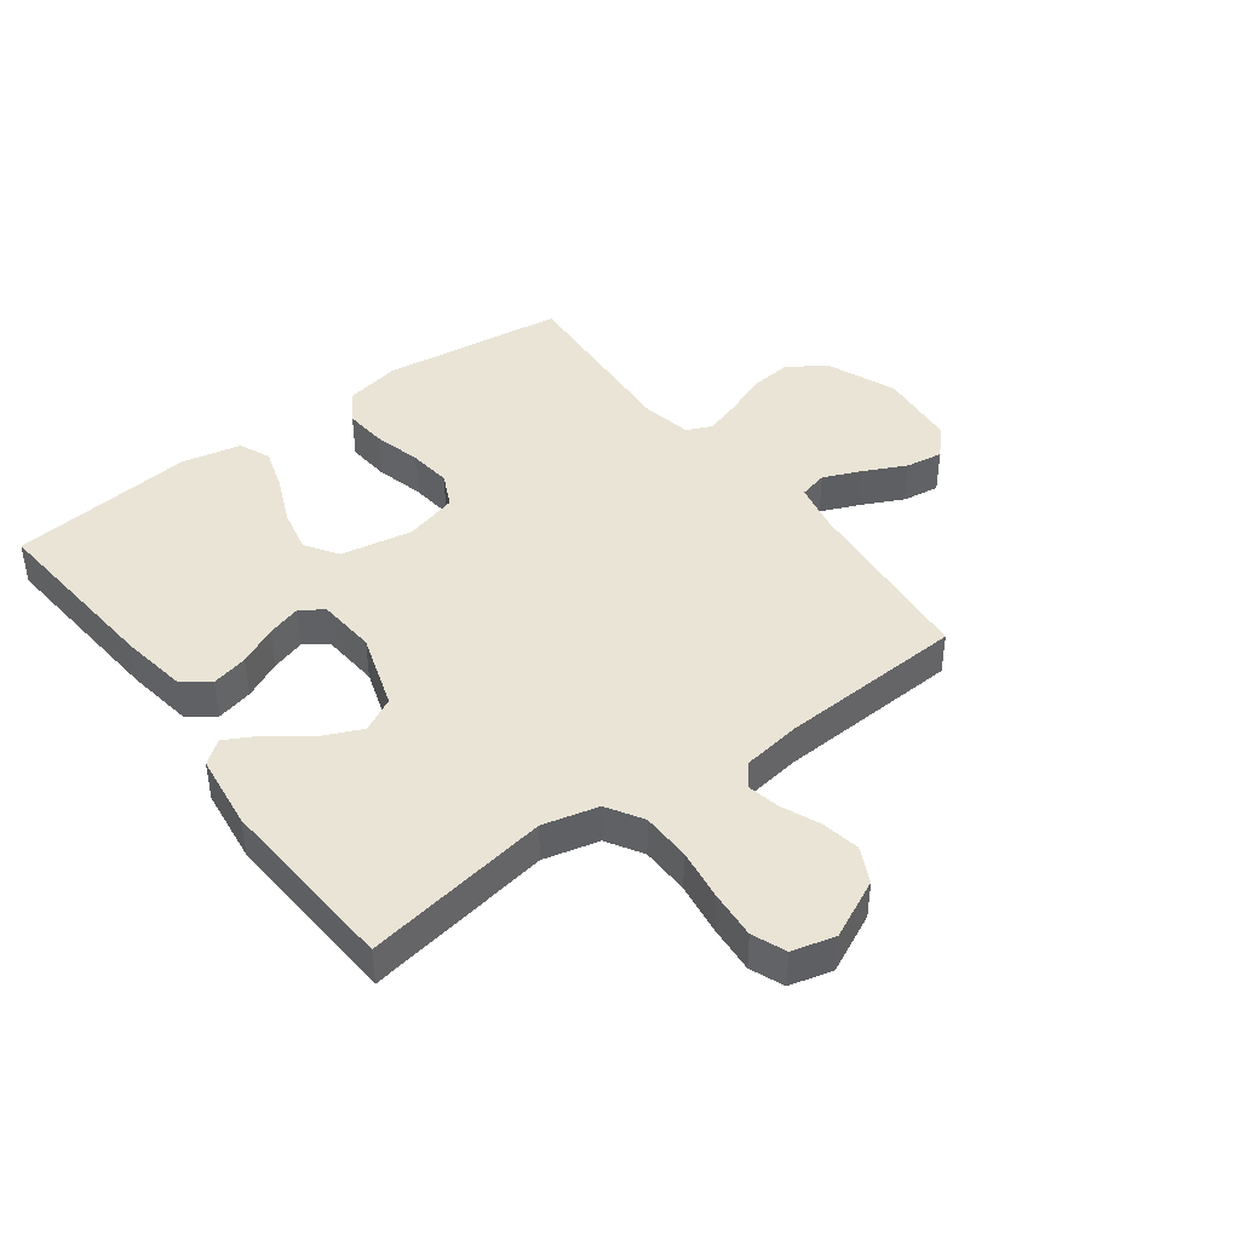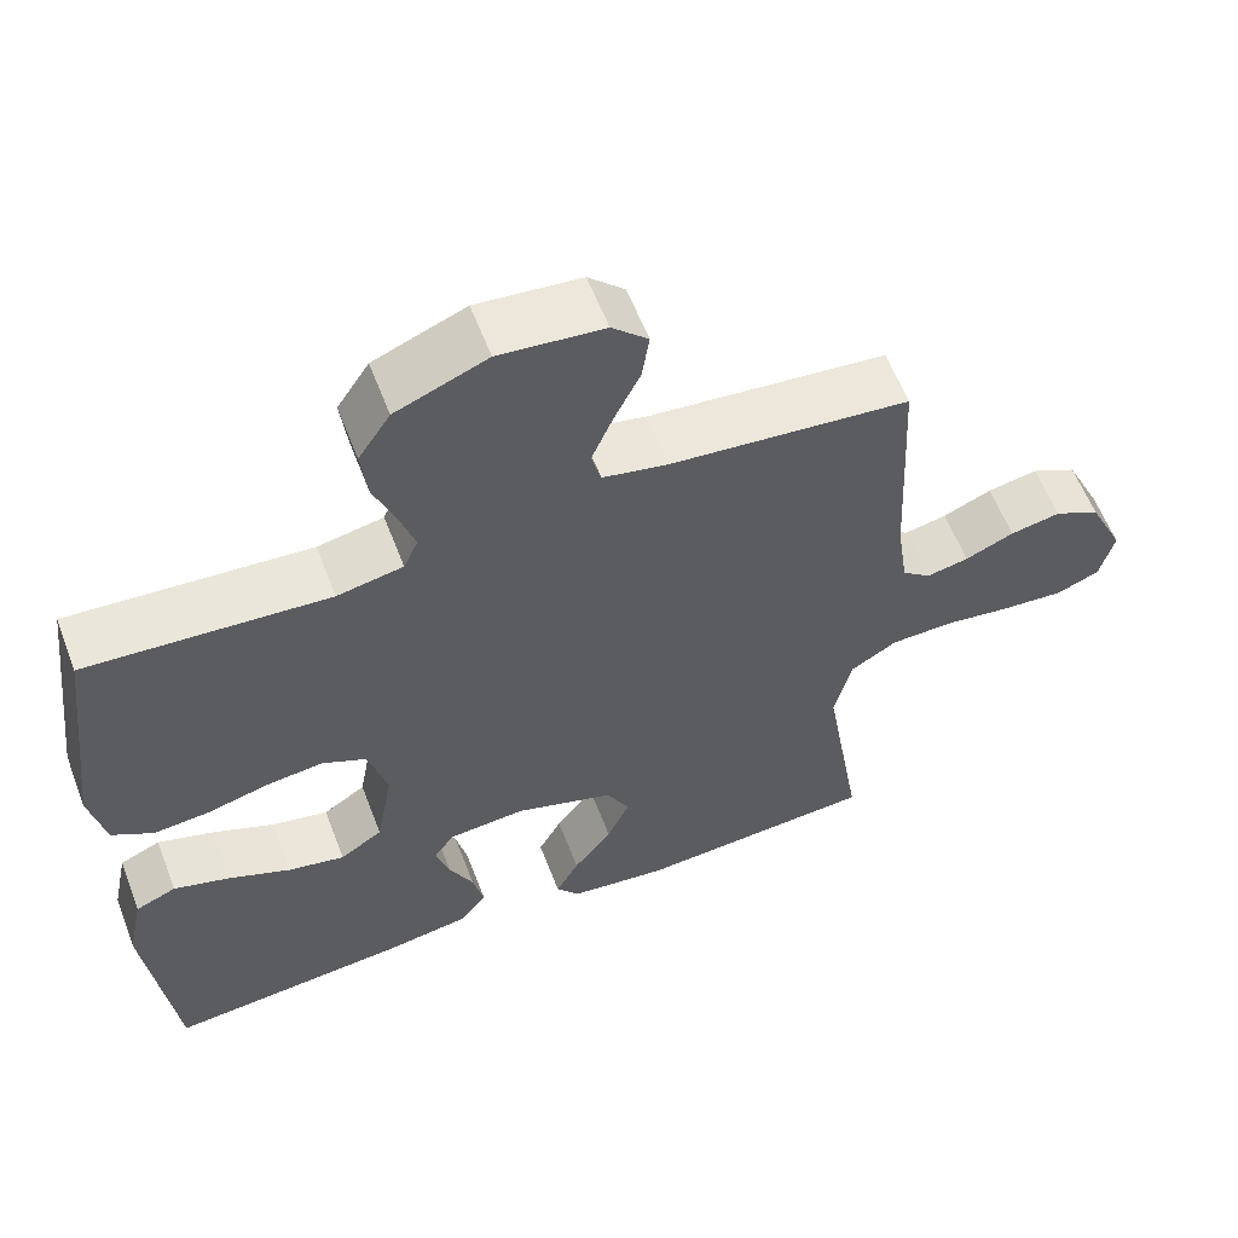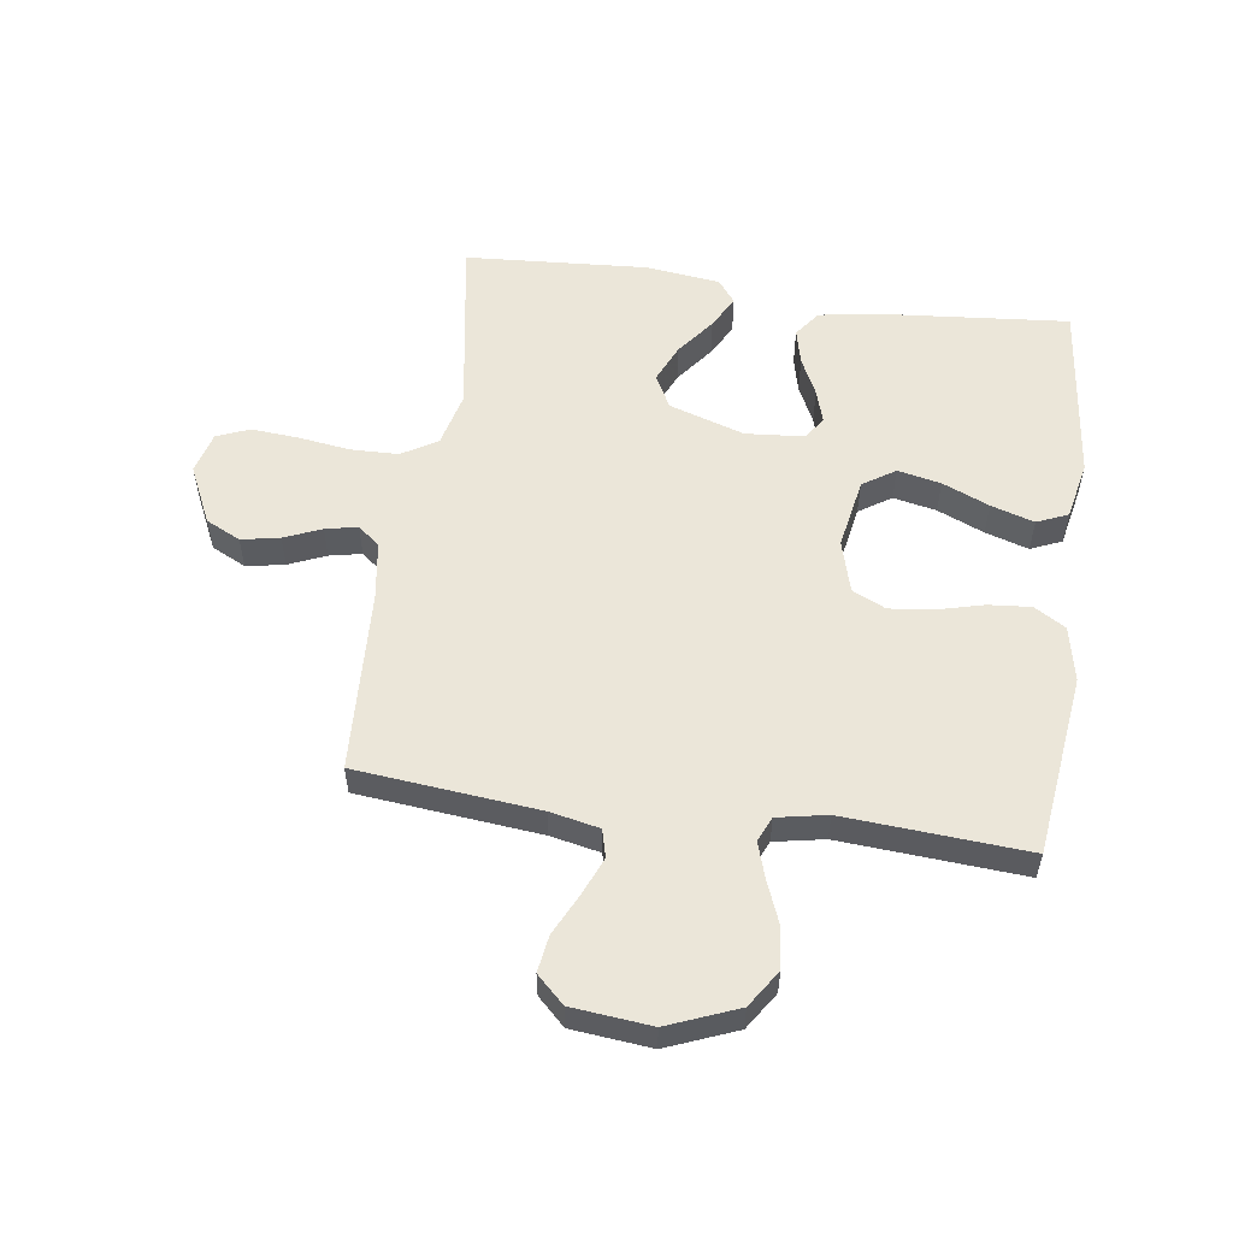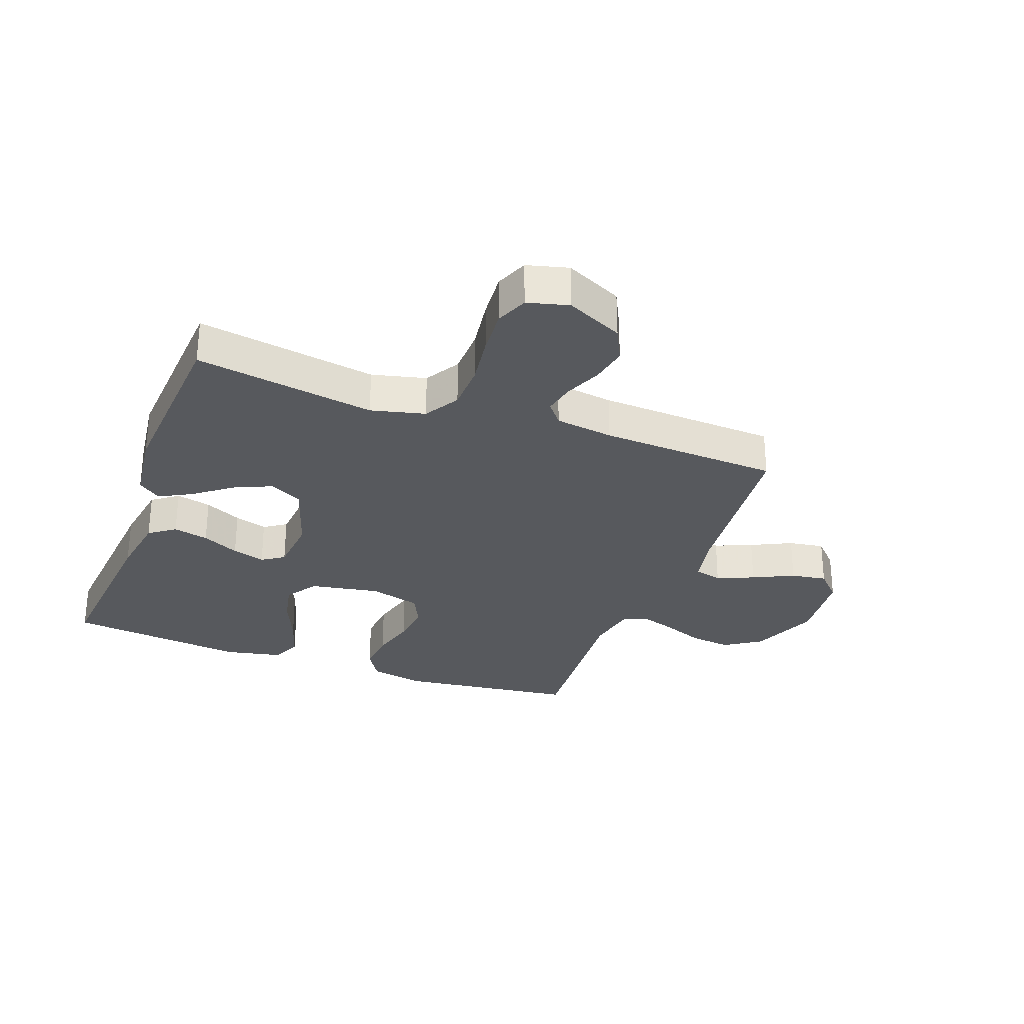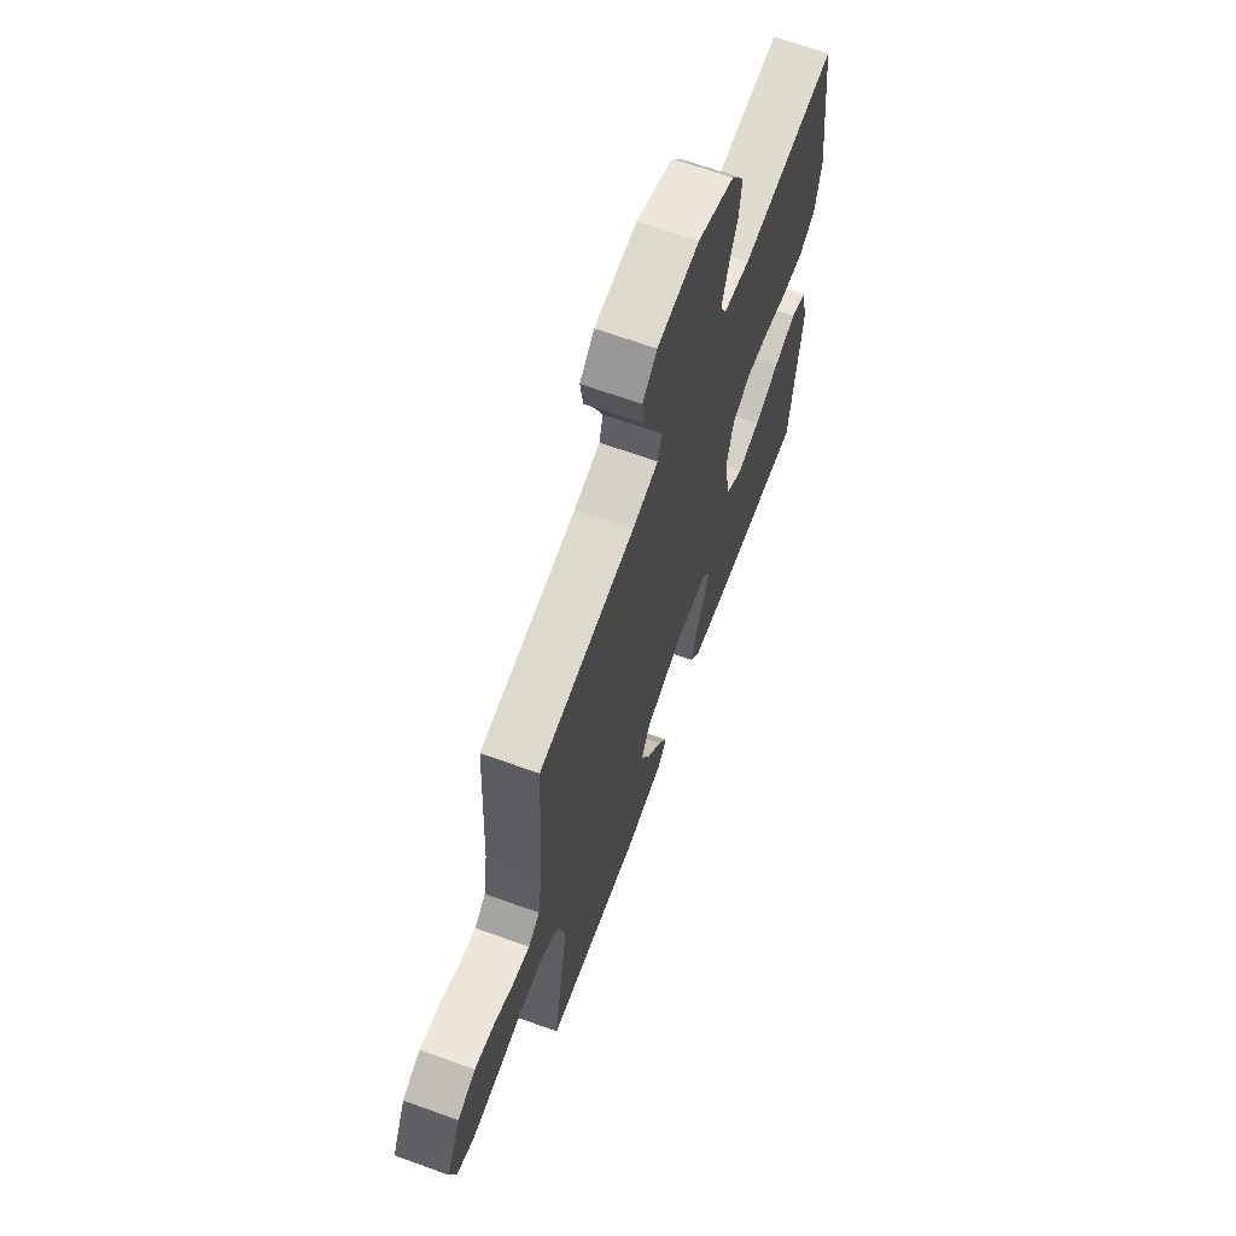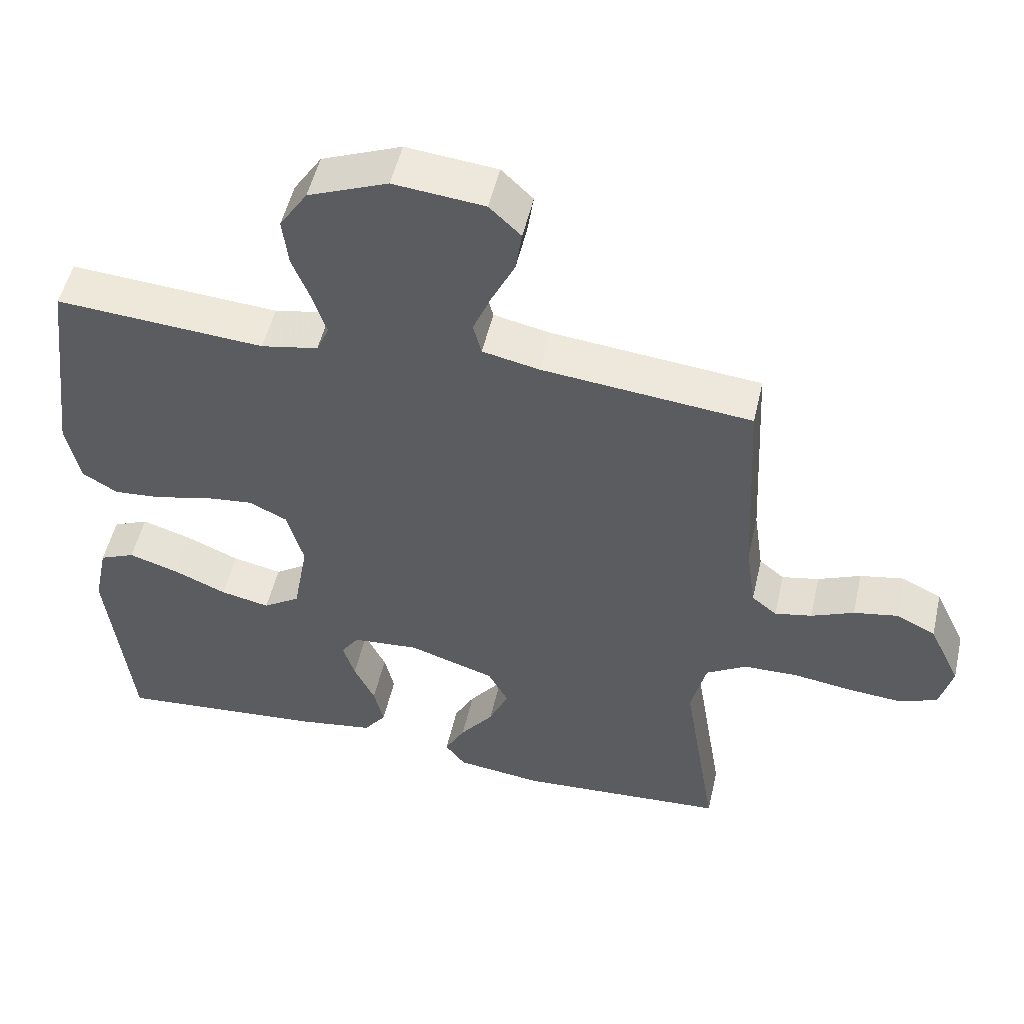
<metadata>
{"format":"obj","ext":"obj","renderer":"f3d","projection":"perspective","resolution":1024,"background":"white","views":[{"elev":42.4,"azim":-126.7,"up":"+Y"},{"elev":59.4,"azim":159.0,"up":"+Z"},{"elev":55.4,"azim":8.1,"up":"+Y"},{"elev":-29.3,"azim":-110.3,"up":"+Y"},{"elev":66.0,"azim":-70.0,"up":"+Z"},{"elev":51.6,"azim":-167.1,"up":"+Z"}]}
</metadata>
<code>
v 0.5 0.07 0.5
v 0.537 0.07 0.2
v 0.518 0.07 0.109
v 0.467 0.07 0.078
v 0.397 0.07 0.084
v 0.32 0.07 0.104
v 0.249 0.07 0.112
v 0.194 0.07 0.086
v 0.17 0.07 0
v 0.191 0.07 -0.117
v 0.244 0.07 -0.152
v 0.315 0.07 -0.137
v 0.392 0.07 -0.104
v 0.463 0.07 -0.082
v 0.514 0.07 -0.104
v 0.534 0.07 -0.2
v 0.5 0.07 -0.5
v 0.2 0.07 -0.473
v 0.092 0.07 -0.456
v 0.06 0.07 -0.413
v 0.074 0.07 -0.354
v 0.104 0.07 -0.292
v 0.121 0.07 -0.237
v 0.096 0.07 -0.2
v 0 0.07 -0.192
v -0.124 0.07 -0.232
v -0.153 0.07 -0.287
v -0.125 0.07 -0.35
v -0.077 0.07 -0.413
v -0.048 0.07 -0.467
v -0.077 0.07 -0.505
v -0.2 0.07 -0.52
v -0.5 0.07 -0.5
v -0.451 0.07 -0.2
v -0.473 0.07 -0.11
v -0.531 0.07 -0.075
v -0.61 0.07 -0.073
v -0.695 0.07 -0.085
v -0.772 0.07 -0.091
v -0.826 0.07 -0.069
v -0.844 0.07 0
v -0.799 0.07 0.095
v -0.742 0.07 0.123
v -0.679 0.07 0.111
v -0.618 0.07 0.085
v -0.565 0.07 0.074
v -0.529 0.07 0.103
v -0.515 0.07 0.2
v -0.5 0.07 0.5
v -0.2 0.07 0.53
v -0.119 0.07 0.547
v -0.107 0.07 0.593
v -0.133 0.07 0.655
v -0.166 0.07 0.723
v -0.175 0.07 0.783
v -0.13 0.07 0.826
v 0 0.07 0.839
v 0.114 0.07 0.793
v 0.154 0.07 0.732
v 0.146 0.07 0.663
v 0.119 0.07 0.595
v 0.1 0.07 0.536
v 0.118 0.07 0.495
v 0.2 0.07 0.479
v 0.5 0 0.5
v 0.537 0 0.2
v 0.518 0 0.109
v 0.467 0 0.078
v 0.397 0 0.084
v 0.32 0 0.104
v 0.249 0 0.112
v 0.194 0 0.086
v 0.17 0 0
v 0.191 0 -0.117
v 0.244 0 -0.152
v 0.315 0 -0.137
v 0.392 0 -0.104
v 0.463 0 -0.082
v 0.514 0 -0.104
v 0.534 0 -0.2
v 0.5 0 -0.5
v 0.2 0 -0.473
v 0.092 0 -0.456
v 0.06 0 -0.413
v 0.074 0 -0.354
v 0.104 0 -0.292
v 0.121 0 -0.237
v 0.096 0 -0.2
v 0 0 -0.192
v -0.124 0 -0.232
v -0.153 0 -0.287
v -0.125 0 -0.35
v -0.077 0 -0.413
v -0.048 0 -0.467
v -0.077 0 -0.505
v -0.2 0 -0.52
v -0.5 0 -0.5
v -0.451 0 -0.2
v -0.473 0 -0.11
v -0.531 0 -0.075
v -0.61 0 -0.073
v -0.695 0 -0.085
v -0.772 0 -0.091
v -0.826 0 -0.069
v -0.844 0 0
v -0.799 0 0.095
v -0.742 0 0.123
v -0.679 0 0.111
v -0.618 0 0.085
v -0.565 0 0.074
v -0.529 0 0.103
v -0.515 0 0.2
v -0.5 0 0.5
v -0.2 0 0.53
v -0.119 0 0.547
v -0.107 0 0.593
v -0.133 0 0.655
v -0.166 0 0.723
v -0.175 0 0.783
v -0.13 0 0.826
v 0 0 0.839
v 0.114 0 0.793
v 0.154 0 0.732
v 0.146 0 0.663
v 0.119 0 0.595
v 0.1 0 0.536
v 0.118 0 0.495
v 0.2 0 0.479
f 59 60 61
f 58 59 61
f 57 58 61
f 56 57 61
f 55 56 61
f 54 55 61
f 53 54 61
f 52 53 61 62
f 51 52 62 63
f 48 49 50
f 50 51 63
f 48 50 63
f 47 48 63
f 43 44 45
f 42 43 45
f 41 42 45
f 40 41 45
f 39 40 45
f 38 39 45
f 37 38 45
f 36 37 45 46
f 47 63 64
f 46 47 64
f 36 46 64
f 35 36 64
f 32 33 34
f 31 32 34
f 30 31 34
f 29 30 34
f 28 29 34
f 20 21 22
f 19 20 22
f 18 19 22
f 17 18 22
f 16 17 22
f 15 16 22
f 14 15 22
f 13 14 22
f 12 13 22
f 11 12 22 23
f 10 11 23 24
f 4 5 6
f 3 4 6
f 2 3 6
f 1 2 6
f 64 1 6
f 64 6 7
f 35 64 7 8
f 27 28 34 35
f 26 27 35
f 35 8 9
f 26 35 9
f 25 26 9
f 9 10 24 25
f 125 124 123
f 125 123 122
f 125 122 121
f 125 121 120
f 125 120 119
f 125 119 118
f 125 118 117
f 126 125 117 116
f 127 126 116 115
f 114 113 112
f 127 115 114
f 127 114 112
f 127 112 111
f 109 108 107
f 109 107 106
f 109 106 105
f 109 105 104
f 109 104 103
f 109 103 102
f 109 102 101
f 110 109 101 100
f 128 127 111
f 128 111 110
f 128 110 100
f 128 100 99
f 98 97 96
f 98 96 95
f 98 95 94
f 98 94 93
f 98 93 92
f 86 85 84
f 86 84 83
f 86 83 82
f 86 82 81
f 86 81 80
f 86 80 79
f 86 79 78
f 86 78 77
f 86 77 76
f 87 86 76 75
f 88 87 75 74
f 70 69 68
f 70 68 67
f 70 67 66
f 70 66 65
f 70 65 128
f 71 70 128
f 72 71 128 99
f 99 98 92 91
f 99 91 90
f 73 72 99
f 73 99 90
f 73 90 89
f 89 88 74 73
f 1 65 66 2
f 2 66 67 3
f 3 67 68 4
f 4 68 69 5
f 5 69 70 6
f 6 70 71 7
f 7 71 72 8
f 8 72 73 9
f 9 73 74 10
f 10 74 75 11
f 11 75 76 12
f 12 76 77 13
f 13 77 78 14
f 14 78 79 15
f 15 79 80 16
f 16 80 81 17
f 17 81 82 18
f 18 82 83 19
f 19 83 84 20
f 20 84 85 21
f 21 85 86 22
f 22 86 87 23
f 23 87 88 24
f 24 88 89 25
f 25 89 90 26
f 26 90 91 27
f 27 91 92 28
f 28 92 93 29
f 29 93 94 30
f 30 94 95 31
f 31 95 96 32
f 32 96 97 33
f 33 97 98 34
f 34 98 99 35
f 35 99 100 36
f 36 100 101 37
f 37 101 102 38
f 38 102 103 39
f 39 103 104 40
f 40 104 105 41
f 41 105 106 42
f 42 106 107 43
f 43 107 108 44
f 44 108 109 45
f 45 109 110 46
f 46 110 111 47
f 47 111 112 48
f 48 112 113 49
f 49 113 114 50
f 50 114 115 51
f 51 115 116 52
f 52 116 117 53
f 53 117 118 54
f 54 118 119 55
f 55 119 120 56
f 56 120 121 57
f 57 121 122 58
f 58 122 123 59
f 59 123 124 60
f 60 124 125 61
f 61 125 126 62
f 62 126 127 63
f 63 127 128 64
f 64 128 65 1

</code>
